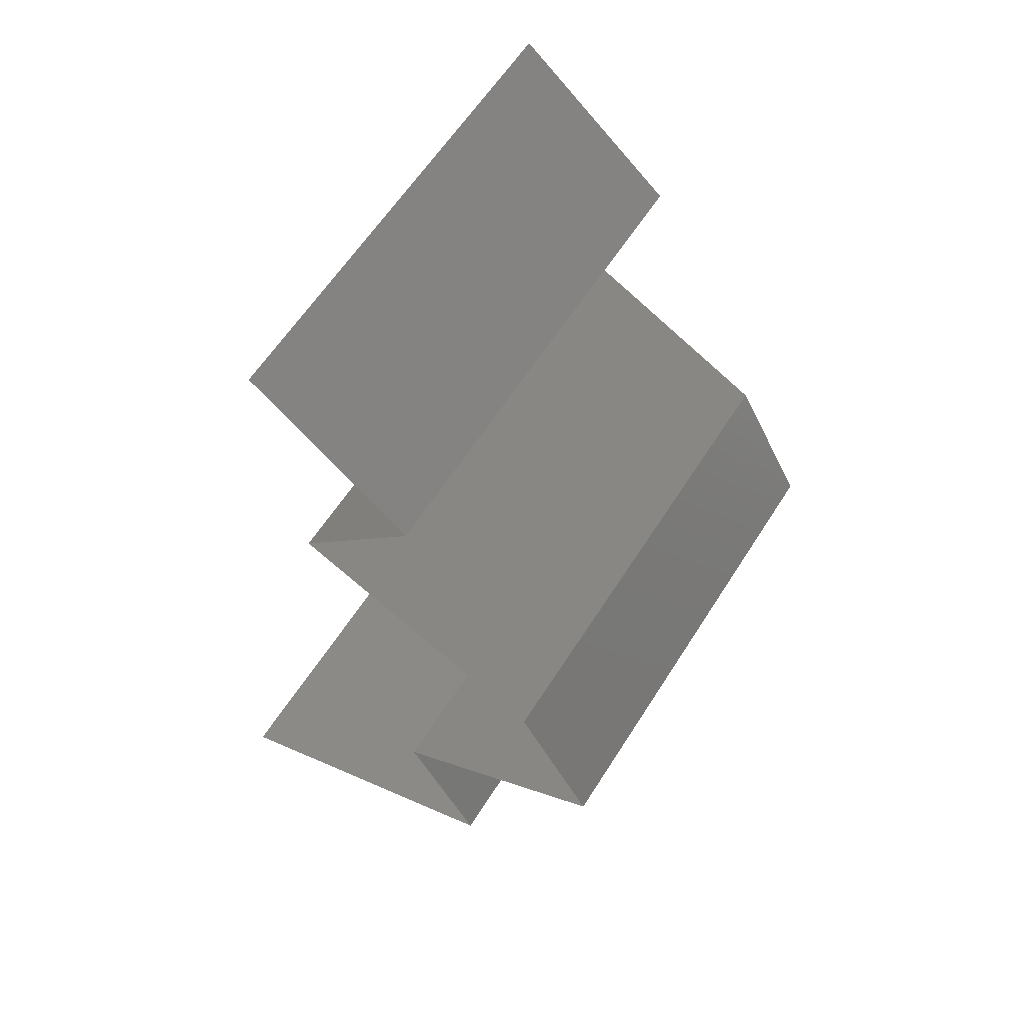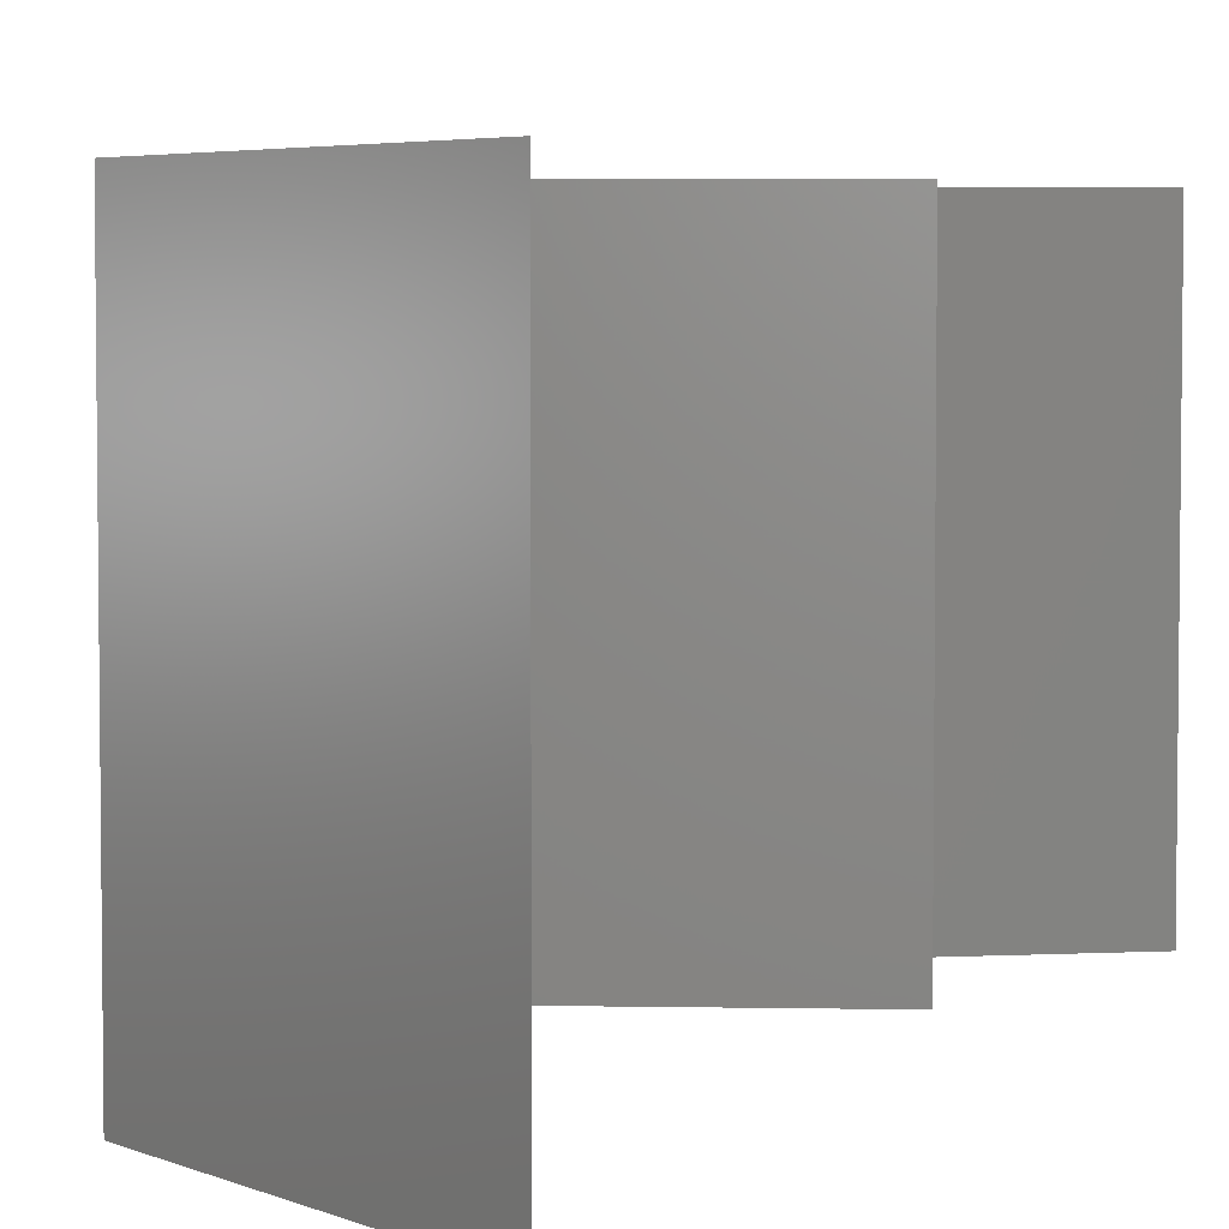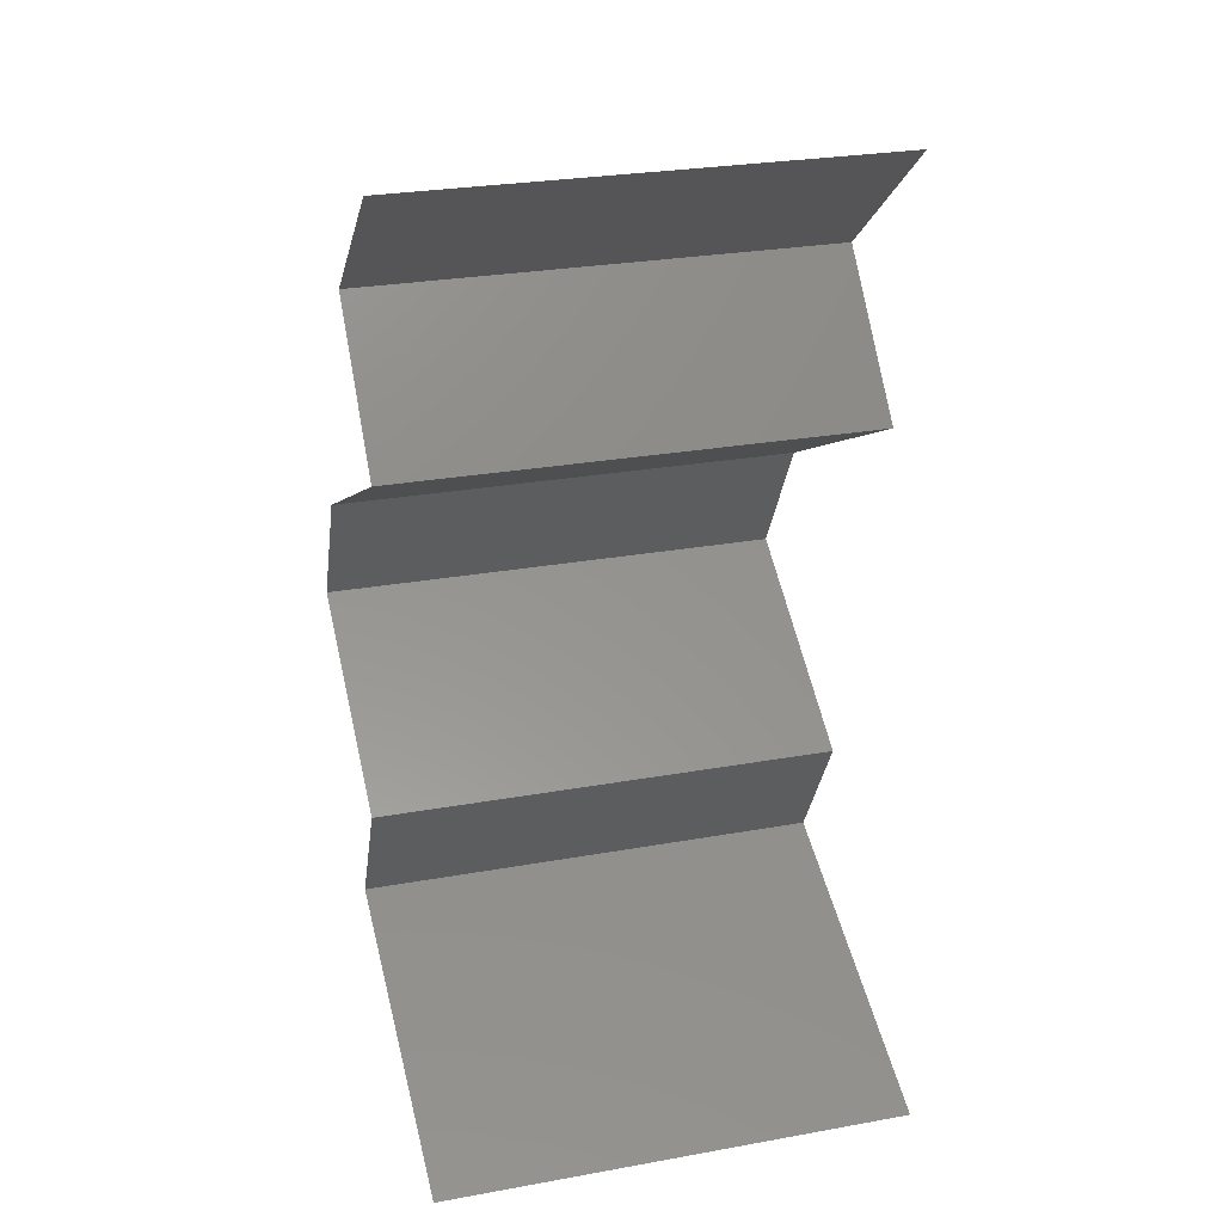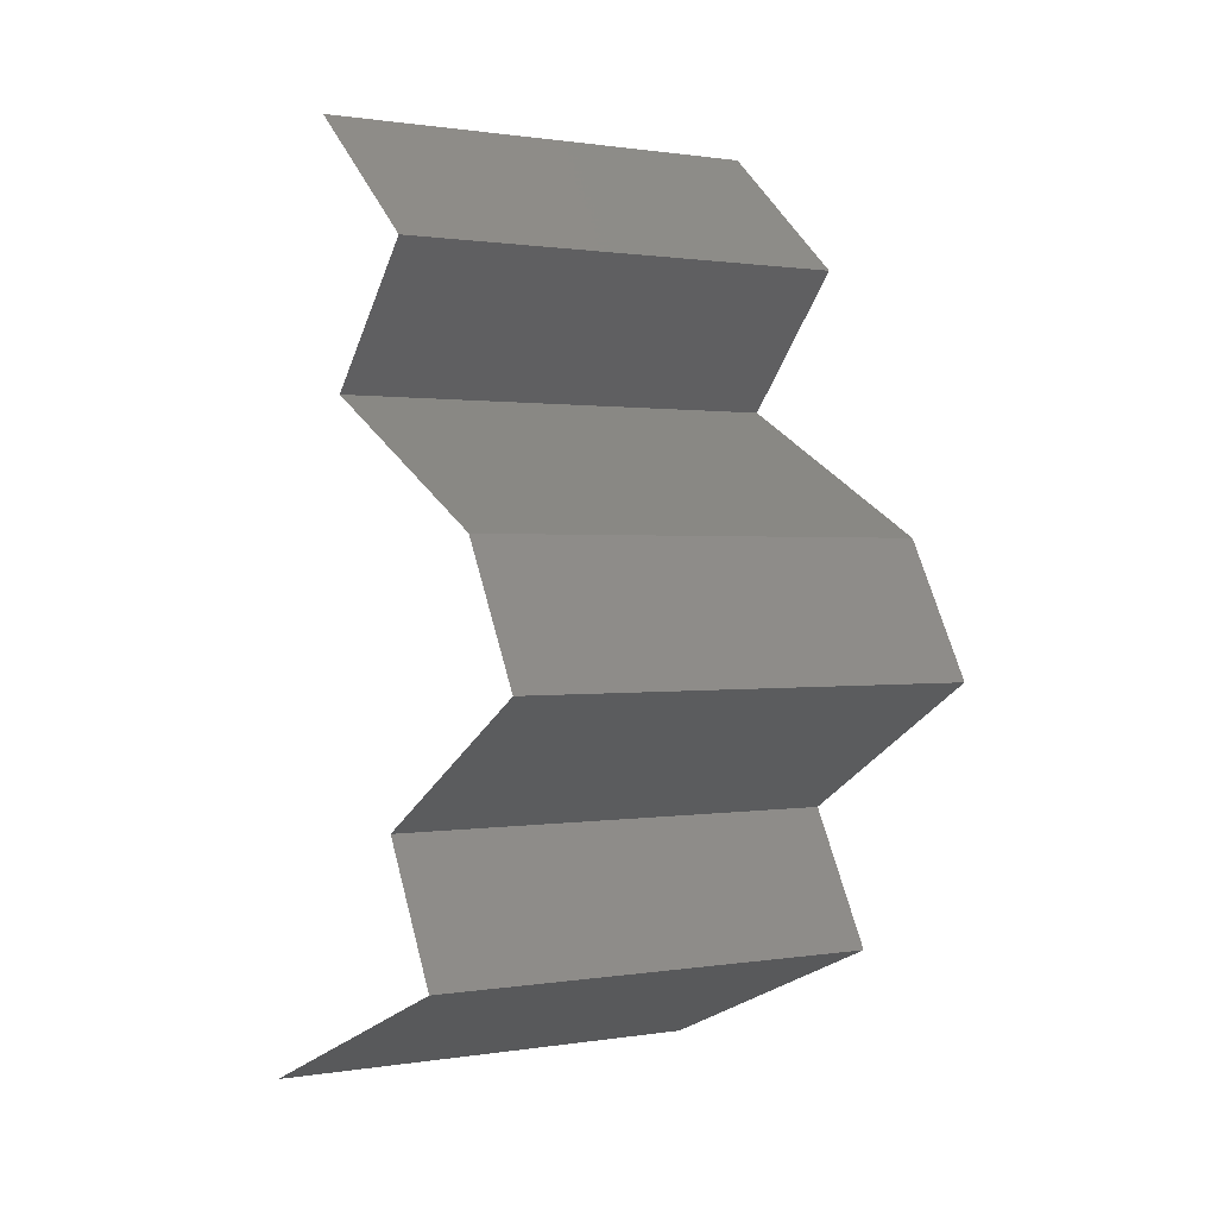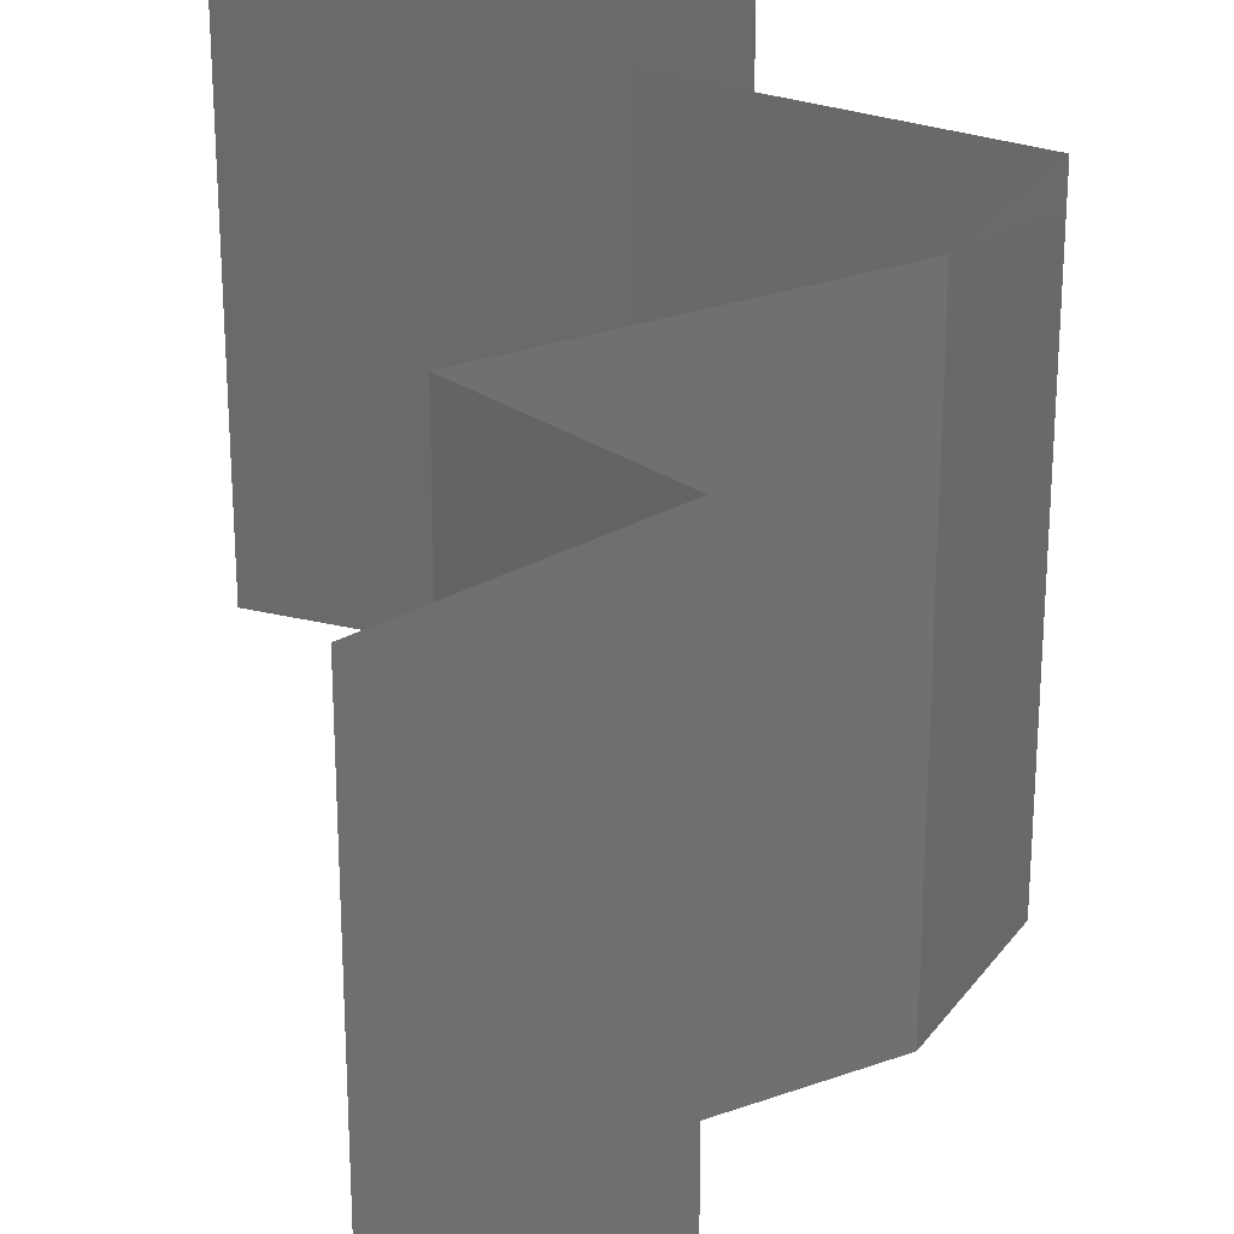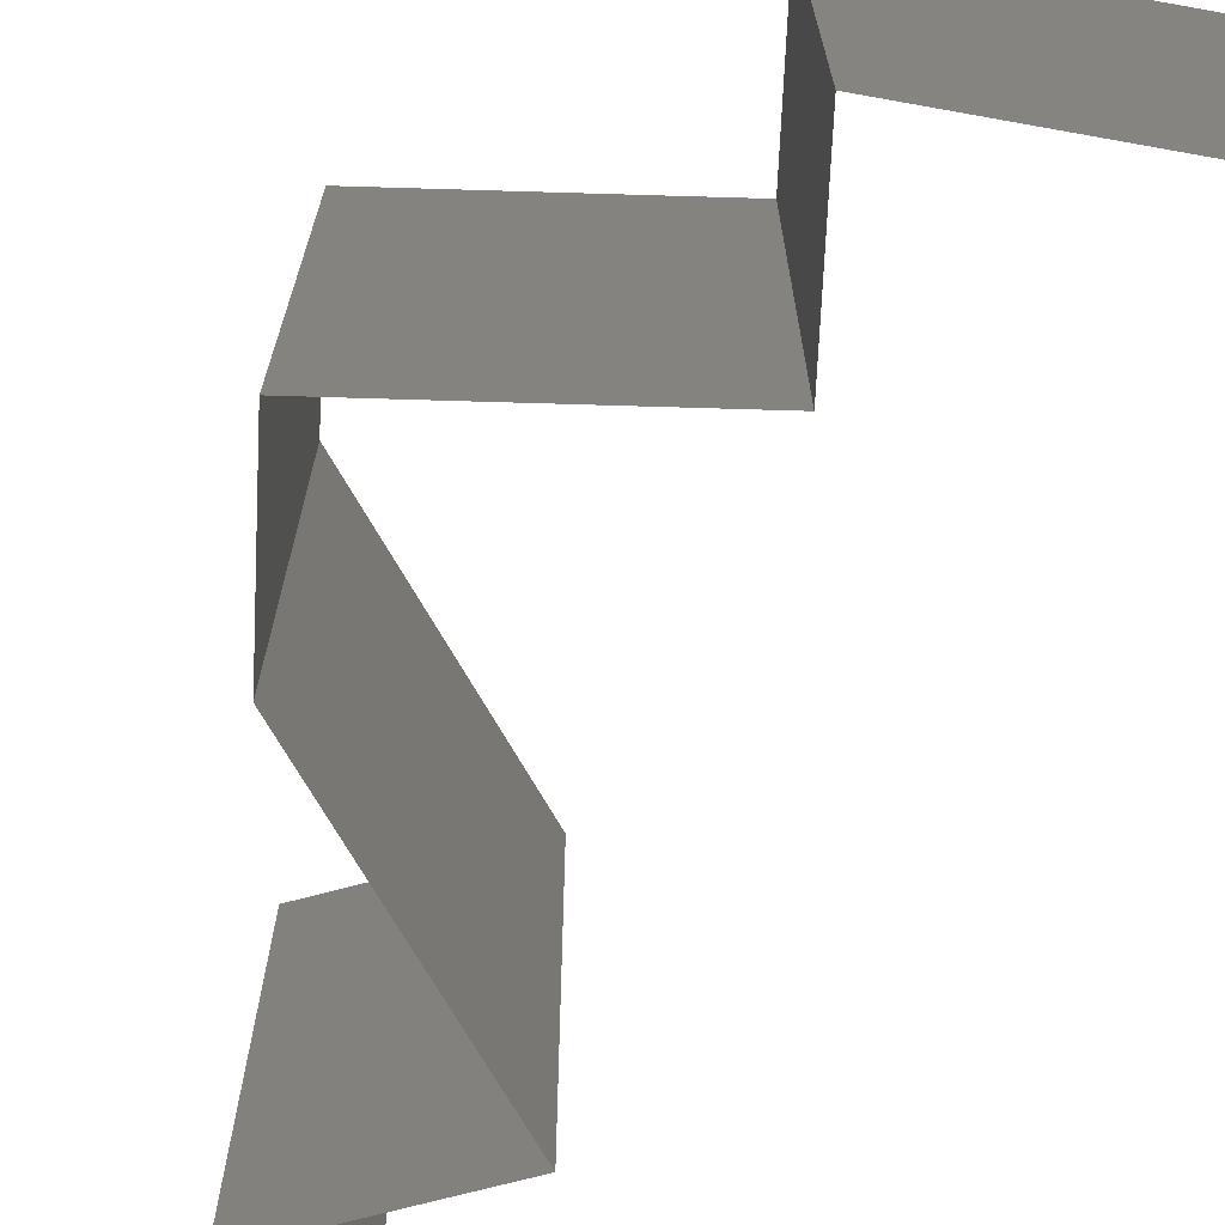
<metadata>
{"format":"stl","ext":"stl","renderer":"f3d","projection":"perspective","resolution":1024,"background":"white","views":[{"elev":60.1,"azim":-147.9,"up":"+Y"},{"elev":4.5,"azim":30.9,"up":"+Z"},{"elev":27.8,"azim":74.7,"up":"+Y"},{"elev":0.8,"azim":-121.4,"up":"+Y"},{"elev":27.9,"azim":178.6,"up":"+Z"},{"elev":-72.1,"azim":-32.3,"up":"+Z"}]}
</metadata>
<code>
# stl→obj: 41 verts, 58 faces
v 0.03492 0.04504 0.02
v 0.03492 0.04504 0.01
v 0.03154 0.04222 0.015
v 0.02816 0.03941 0
v 0.02816 0.03941 0.01
v 0.03154 0.04222 0.005
v 0.03492 0.04504 0
v 0.02816 0.03941 0.02
v 0.0334 0.03378 0
v 0.0334 0.03378 0.01
v 0.03078 0.03659 0.005
v 0.03078 0.03659 0.015
v 0.0334 0.03378 0.02
v 0.0226 0.02815 0.01
v 0.028 0.03096 0.02
v 0.028 0.03096 0
v 0.0226 0.02815 0
v 0.0226 0.02815 0.02
v 0.01939 0.02252 0.01
v 0.021 0.02533 0.015
v 0.01939 0.02252 0
v 0.021 0.02533 0.005
v 0.01939 0.02252 0.02
v 0.02892 0.01689 0
v 0.02415 0.0197 0.005521
v 0.02892 0.01689 0.02
v 0.02415 0.0197 0.01451
v 0.02892 0.01689 0.01
v 0.02573 0.01126 0.01
v 0.02733 0.01407 0.005
v 0.02733 0.01407 0.015
v 0.02573 0.01126 0.02
v 0.02573 0.01126 0
v 0.03959 0.00563 0.02
v 0.03266 0.008445 0.02
v 0.03256 0.008486 0.01231
v 0.03959 0.00563 0.01
v 0.03959 0.00563 0
v 0.03474 0.0076 0.005339
v 0.02998 0.009536 0.005379
v 0.03266 0.008445 0
f 1 2 3
f 4 5 6
f 2 7 6
f 5 8 3
f 2 5 3
f 5 2 6
f 8 1 3
f 7 4 6
f 9 10 11
f 8 5 12
f 5 4 11
f 10 13 12
f 10 5 11
f 5 10 12
f 13 8 12
f 4 9 11
f 14 15 10
f 16 14 10
f 16 10 9
f 10 15 13
f 14 16 17
f 15 14 18
f 14 19 20
f 17 21 22
f 23 18 20
f 19 14 22
f 14 17 22
f 18 14 20
f 21 19 22
f 19 23 20
f 21 24 25
f 26 23 27
f 19 25 27
f 25 28 27
f 23 19 27
f 24 28 25
f 19 21 25
f 28 26 27
f 29 28 30
f 28 29 31
f 32 26 31
f 24 33 30
f 28 24 30
f 26 28 31
f 33 29 30
f 29 32 31
f 34 35 36
f 35 32 36
f 32 29 36
f 37 34 36
f 38 37 39
f 29 33 40
f 41 38 39
f 33 41 40
f 39 36 40
f 41 39 40
f 36 29 40
f 39 37 36

</code>
